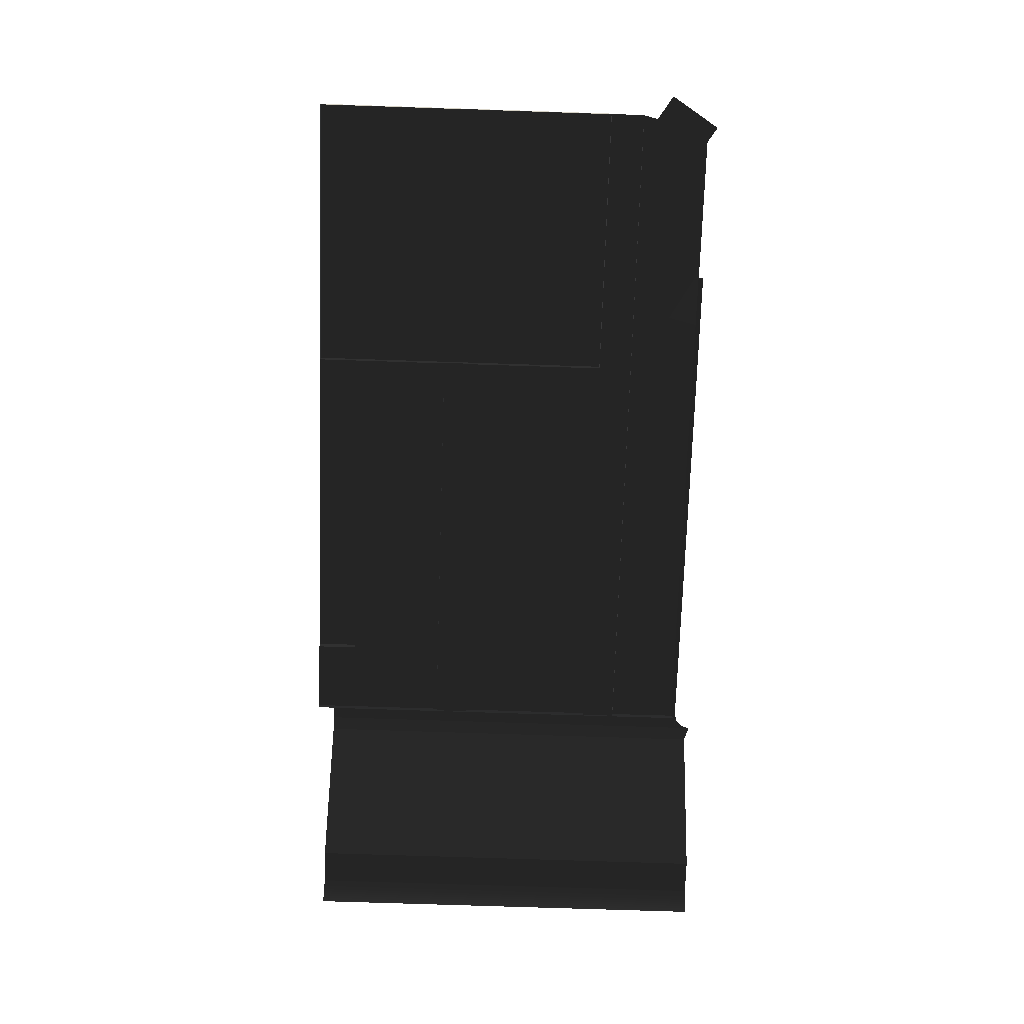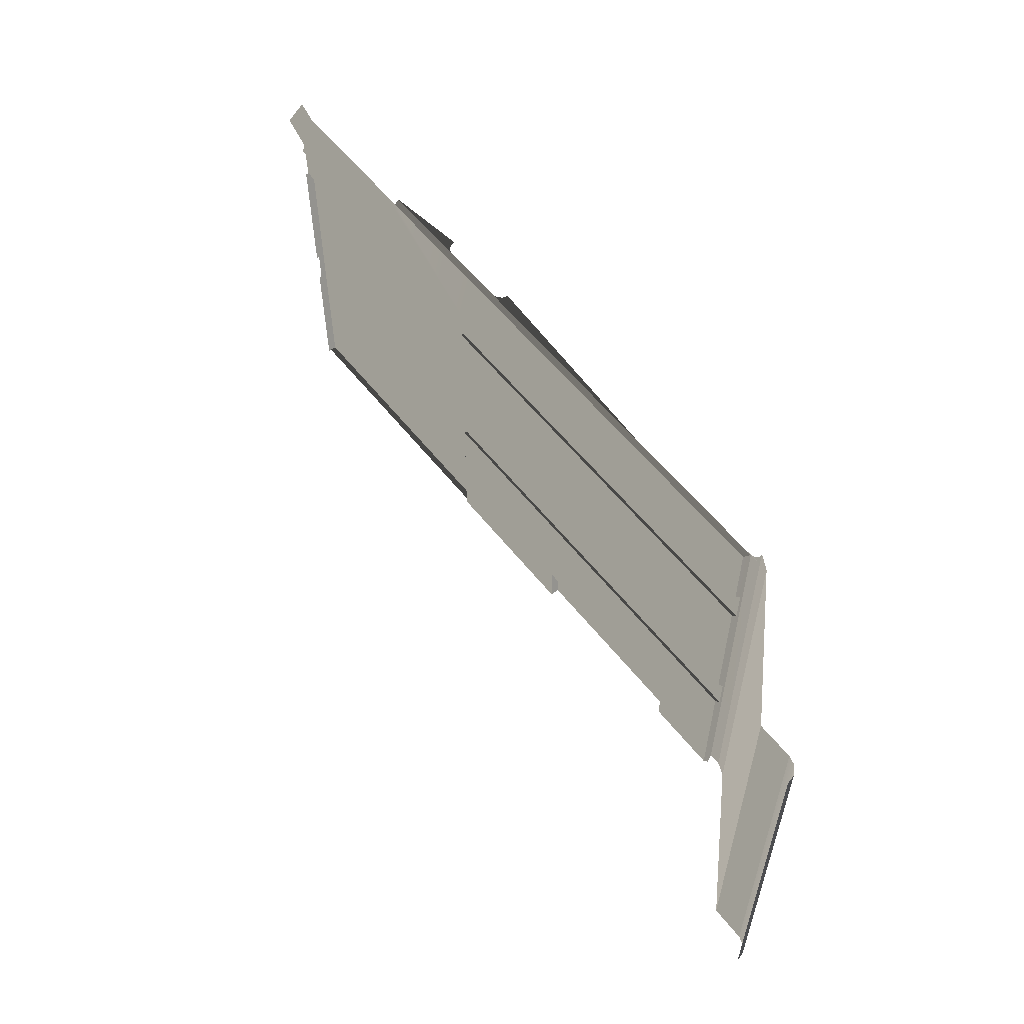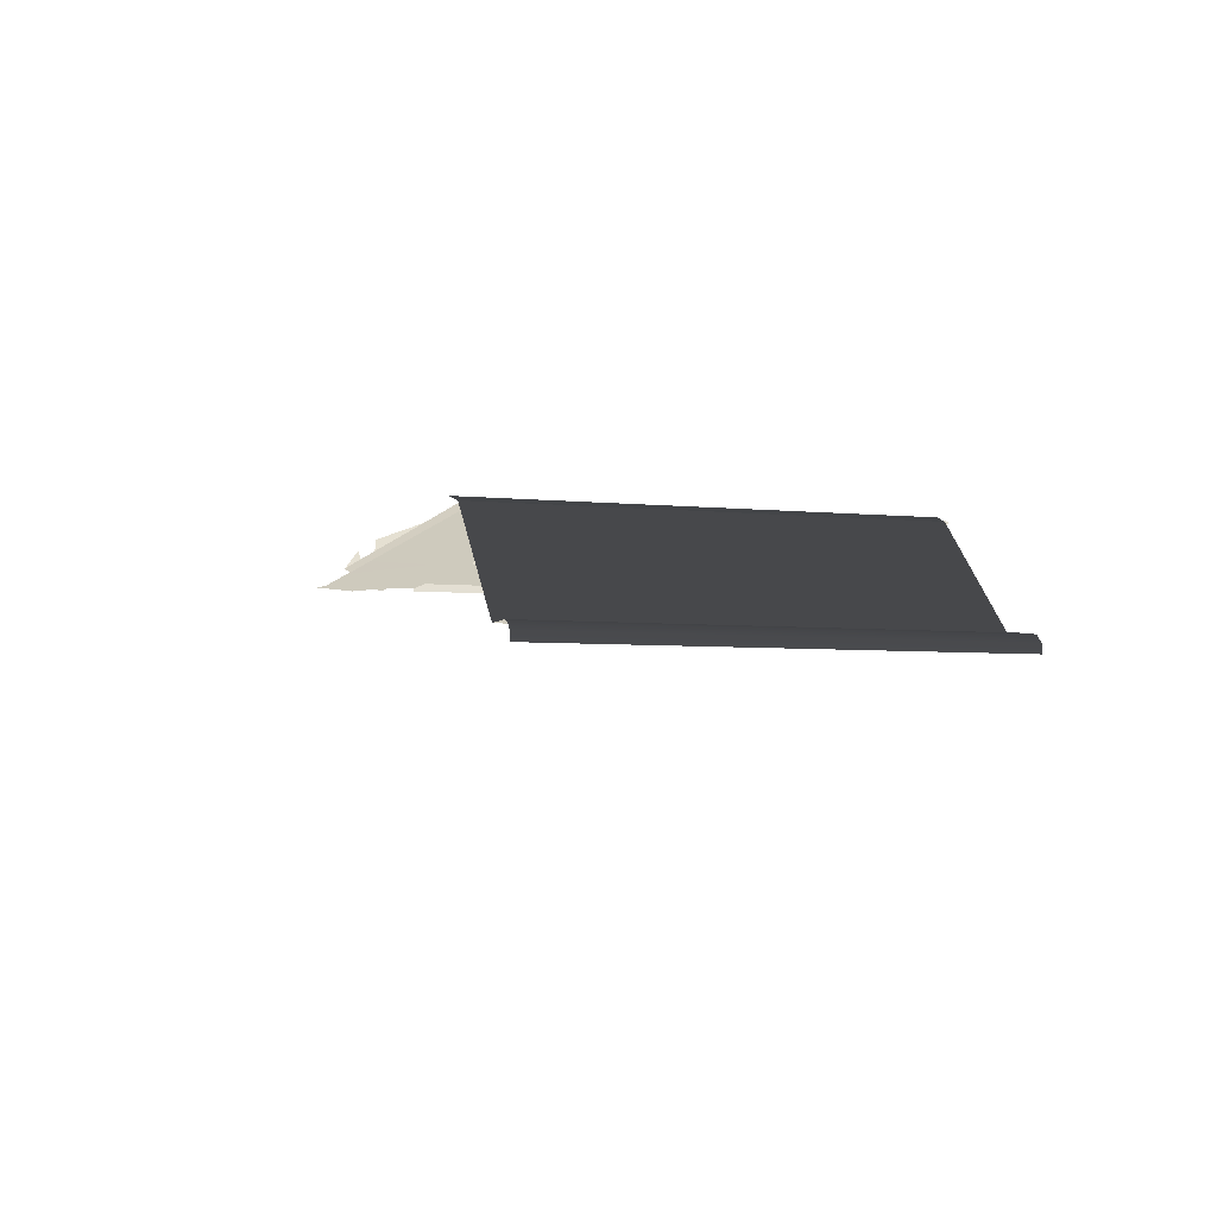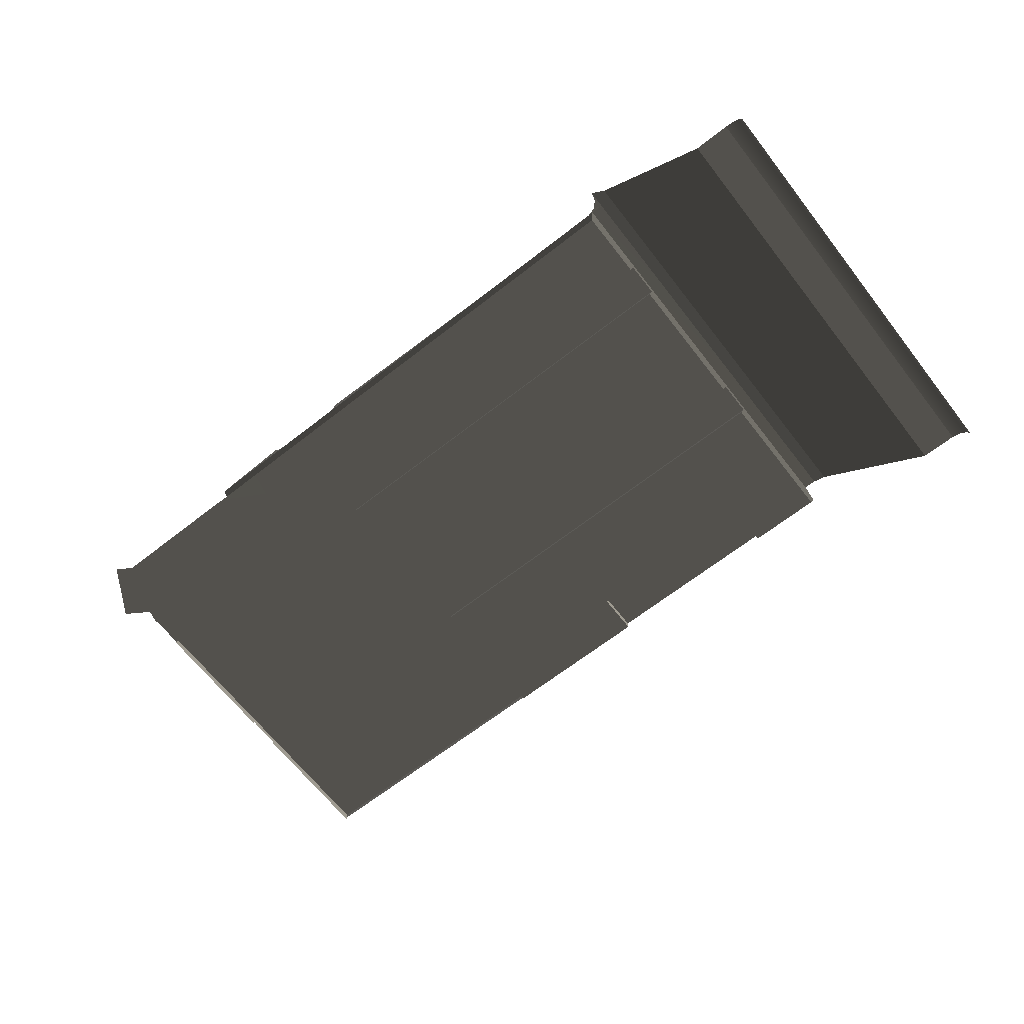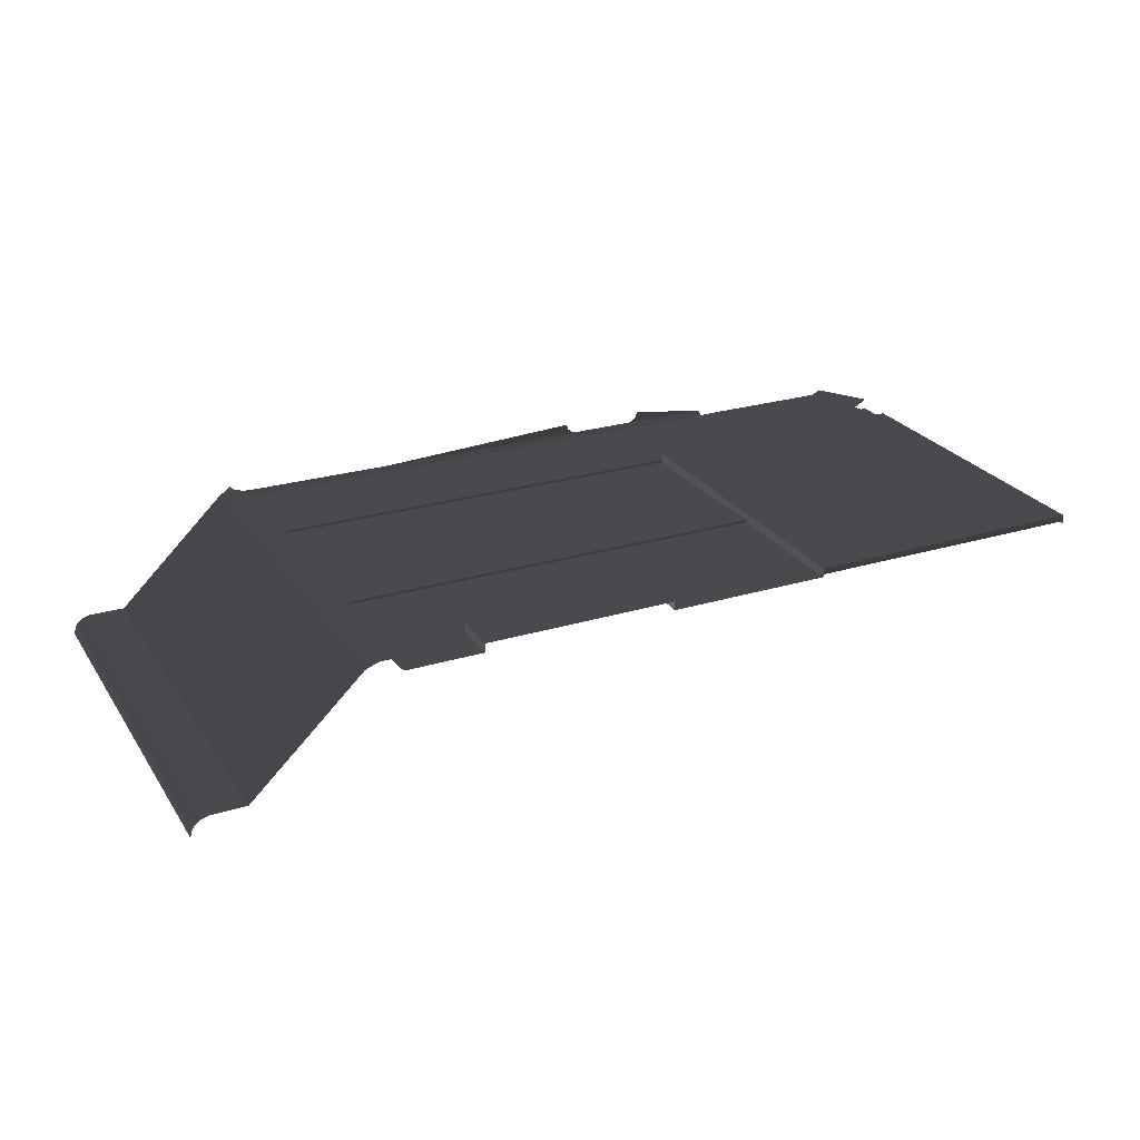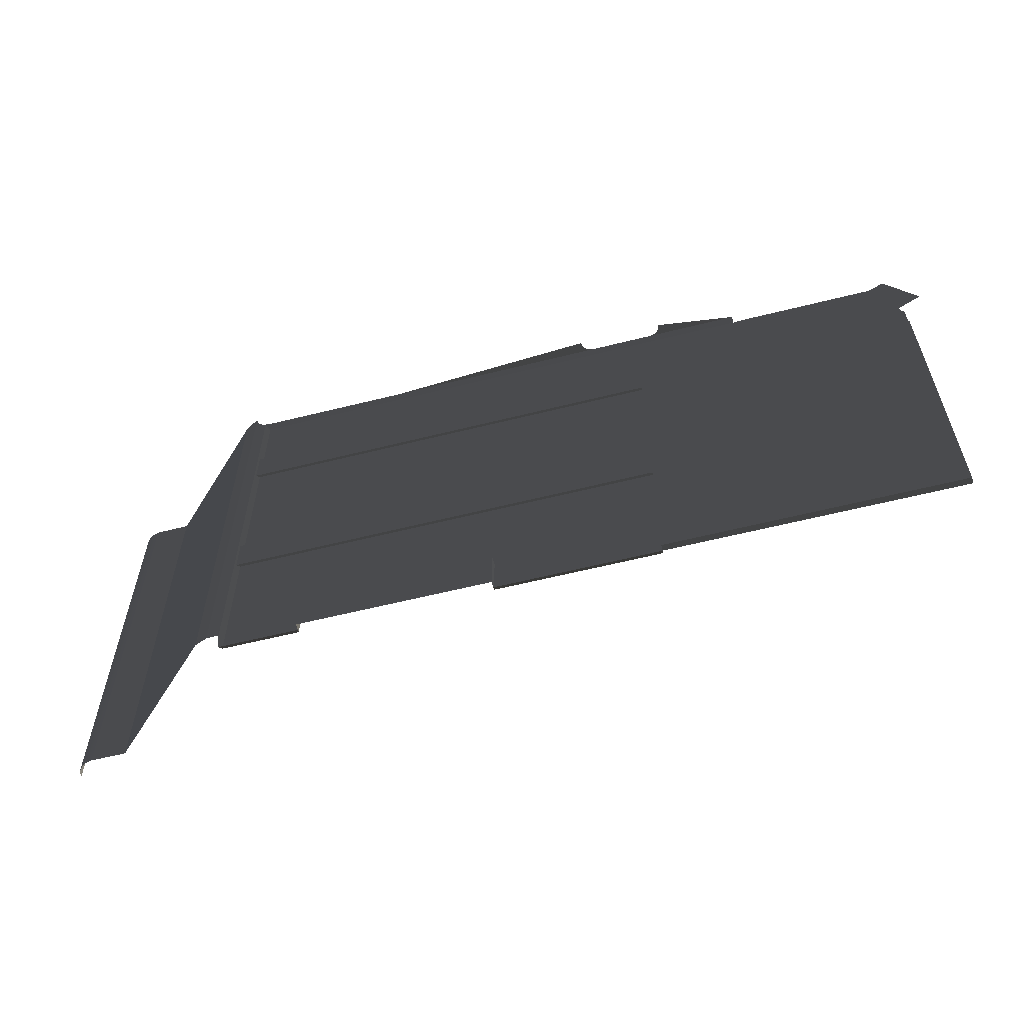
<metadata>
{"format":"obj","ext":"obj","renderer":"f3d","projection":"perspective","resolution":1024,"background":"white","views":[{"elev":-73.2,"azim":-91.9,"up":"+Y"},{"elev":57.3,"azim":52.1,"up":"+Z"},{"elev":-5.2,"azim":72.5,"up":"+Y"},{"elev":-66.4,"azim":38.0,"up":"+Y"},{"elev":25.4,"azim":154.0,"up":"+Y"},{"elev":-58.5,"azim":-165.4,"up":"+Z"}]}
</metadata>
<code>
g
v 171.3 28.14 -233.5
v 171.3 28.14 -232.3
v 176.6 28.14 -232.3
v 176.6 28.14 -233.5
v 163.2 28.14 -224.5
v 166.8 28.14 -224.5
v 166.8 28.14 -228.5
v 163.2 28.14 -228.5
v 158.8 28.14 -224.5
v 158.8 28.14 -228.5
v 158.8 28.14 -229.5
v 163.2 28.14 -229.5
v 166.8 28.14 -229.5
v 166.8 28.14 -233.5
v 163.2 28.14 -233.5
v 158.8 28.14 -233.5
v 175.2 27.89 -224.5
v 178.8 27.89 -224.5
v 178.8 27.89 -228.5
v 175.3 27.89 -228.5
v 171.2 27.89 -224.5
v 171.2 27.89 -228.5
v 166.8 27.89 -224.5
v 166.8 27.89 -228.5
v 163.2 27.89 -223.5
v 158.8 27.89 -223.5
v 159.2 27.89 -221.5
v 163.2 27.89 -221.5
v 166.8 27.89 -223.5
v 163.7 27.88 -221.5
v 167.2 27.89 -221.5
v 171.2 27.89 -223.5
v 171.2 27.89 -221.5
v 175.2 27.89 -223.5
v 175.2 27.89 -221.5
v 178.8 27.89 -223.5
v 178.8 27.89 -221.5
v 171.3 27.89 -233.5
v 166.8 27.89 -233.5
v 171.3 27.89 -232.3
v 166.8 27.89 -229.5
v 171.3 27.89 -229.5
v 176.6 27.89 -232.3
v 176.6 27.89 -229.5
v 178.8 27.89 -229.5
v 178.8 27.89 -233.5
v 176.6 27.89 -233.5
v 179.2 28 -220.9
v 179.2 28 -221.4
v 179.2 28 -221.1
v 179 28 -221.3
v 179.2 28 -221.1
v 179.2 28 -221.4
v 179.2 28 -221.4
v 178.9 28.01 -221.4
v 179 28 -221.3
v 178.8 28.01 -221.4
v 179.2 28 -233
v 178.9 28 -233
v 178.9 28 -229
v 179.2 28 -229
v 178.9 28 -225
v 179.2 28 -225
v 178.9 28.01 -221.4
v 179.2 28 -221.4
v 179.6 27.85 -225
v 179.6 27.85 -221
v 182.7 24.85 -221
v 182.7 24.85 -225
v 179.6 27.85 -229
v 182.7 24.85 -229
v 179.6 27.85 -233
v 182.7 24.85 -233
v 179.2 28 -221.4
v 179.2 28 -220.9
v 179.6 27.85 -221
v 179.2 28 -225
v 179.6 27.85 -225
v 179.2 28 -229
v 179.6 27.85 -229
v 179.2 28 -233
v 179.6 27.85 -233
v 178.8 27.89 -223.5
v 178.8 27.89 -221.5
v 178.9 28.01 -221.4
v 178.9 27.96 -223.5
v 178.9 28.01 -221.4
v 178.9 27.96 -224.5
v 178.9 28.01 -221.4
v 178.9 28 -225
v 178.8 27.89 -224.5
v 178.8 27.89 -228.5
v 178.9 27.96 -228.5
v 178.9 28 -229
v 178.9 27.96 -229.5
v 178.9 28 -233
v 178.8 27.89 -229.5
v 178.8 27.89 -233.5
v 178.9 27.96 -233.5
v 166.8 27.89 -233.5
v 171.3 27.89 -233.5
v 171.3 27.96 -233.5
v 166.8 27.96 -233.5
v 176.6 27.89 -233.5
v 178.8 27.89 -233.5
v 178.9 27.96 -233.5
v 176.6 27.96 -233.5
v 166.8 27.89 -229.5
v 166.8 27.96 -229.5
v 171.2 27.96 -229.5
v 171.3 27.89 -229.5
v 166.8 27.89 -228.5
v 171.2 27.89 -228.5
v 171.2 27.96 -228.5
v 166.8 27.96 -228.5
v 171.3 27.89 -229.5
v 171.2 27.96 -229.5
v 175.2 27.96 -229.5
v 176.6 27.89 -229.5
v 171.2 27.89 -228.5
v 175.3 27.89 -228.5
v 175.3 27.96 -228.5
v 171.2 27.96 -228.5
v 176.6 27.89 -229.5
v 175.2 27.96 -229.5
v 178.9 27.96 -229.5
v 178.8 27.89 -229.5
v 175.3 27.89 -228.5
v 178.8 27.89 -228.5
v 178.9 27.96 -228.5
v 175.3 27.96 -228.5
v 163.2 27.89 -223.5
v 163.2 27.96 -223.5
v 158.8 27.96 -223.5
v 158.8 27.89 -223.5
v 163.2 27.89 -223.5
v 166.8 27.89 -223.5
v 166.8 27.96 -223.5
v 163.2 27.96 -223.5
v 166.8 27.89 -224.5
v 166.8 27.96 -224.5
v 171.2 27.96 -224.5
v 171.2 27.89 -224.5
v 166.8 27.89 -223.5
v 171.2 27.89 -223.5
v 171.2 27.96 -223.5
v 166.8 27.96 -223.5
v 171.2 27.89 -224.5
v 171.2 27.96 -224.5
v 175.2 27.96 -224.5
v 175.2 27.89 -224.5
v 171.2 27.89 -223.5
v 175.2 27.89 -223.5
v 175.3 27.96 -223.5
v 171.2 27.96 -223.5
v 175.2 27.89 -224.5
v 175.2 27.96 -224.5
v 178.9 27.96 -224.5
v 178.8 27.89 -224.5
v 175.2 27.89 -223.5
v 178.8 27.89 -223.5
v 178.9 27.96 -223.5
v 175.3 27.96 -223.5
v 166.8 27.96 -229.5
v 166.8 27.96 -228.5
v 171.2 27.96 -228.5
v 171.2 27.96 -229.5
v 175.3 27.96 -228.5
v 175.2 27.96 -229.5
v 178.9 27.96 -228.5
v 178.9 27.96 -229.5
v 158.8 27.96 -224.5
v 158.8 27.96 -223.5
v 163.2 27.96 -223.5
v 163.2 27.96 -224.5
v 166.8 27.96 -223.5
v 166.8 27.96 -224.5
v 171.2 27.96 -223.5
v 171.2 27.96 -224.5
v 175.3 27.96 -223.5
v 175.2 27.96 -224.5
v 178.9 27.96 -223.5
v 178.9 27.96 -224.5
v 163.7 27.88 -221.5
v 163.7 28 -221.4
v 166.3 28 -221.4
v 167.2 27.89 -221.5
v 168.2 28 -221.4
v 174.5 28 -221.4
v 171.2 27.89 -221.5
v 175.2 27.89 -221.5
v 178.8 28.01 -221.4
v 178.8 27.89 -221.5
v 178.9 28.01 -221.4
v 163.2 28.14 -233.5
v 166.8 28.14 -233.5
v 166.8 27.96 -233.5
v 163.2 27.96 -233.5
v 158.8 28.14 -233.5
v 158.8 27.96 -233.5
v 163.2 28.14 -224.5
v 158.8 28.14 -224.5
v 158.8 27.96 -224.5
v 163.2 27.96 -224.5
v 166.8 28.14 -224.5
v 166.8 27.96 -224.5
v 176.6 27.96 -232.3
v 176.6 28.14 -232.3
v 171.3 28.14 -232.3
v 171.3 27.96 -232.3
v 176.6 27.89 -232.3
v 171.3 27.89 -232.3
v 171.3 27.96 -232.3
v 171.3 28.14 -232.3
v 171.3 28.14 -233.5
v 171.3 27.96 -233.5
v 171.3 27.89 -232.3
v 171.3 27.89 -233.5
v 166.8 27.96 -224.5
v 166.8 27.89 -224.5
v 166.8 27.89 -228.5
v 166.8 27.96 -228.5
v 166.8 28.14 -228.5
v 166.8 28.14 -224.5
v 166.8 28.14 -229.5
v 166.8 27.96 -229.5
v 166.8 28.14 -233.5
v 166.8 27.96 -233.5
v 166.8 27.89 -233.5
v 166.8 27.89 -229.5
v 158.8 27.96 -233.5
v 158.8 27.89 -233.5
v 158.8 27.89 -229.5
v 158.8 27.96 -229.5
v 158.8 28.14 -229.5
v 158.8 28.14 -233.5
v 158.8 28.14 -228.5
v 158.8 27.96 -228.5
v 158.8 28.14 -224.5
v 158.8 27.96 -224.5
v 158.8 27.89 -224.5
v 158.8 27.89 -228.5
v 176.6 27.96 -233.5
v 176.6 28.14 -233.5
v 176.6 28.14 -232.3
v 176.6 27.96 -232.3
v 176.6 27.89 -232.3
v 176.6 27.89 -233.5
v 182.7 24.85 -221
v 183.7 24.85 -221
v 183.7 24.85 -225
v 182.7 24.85 -225
v 183.7 24.85 -229
v 182.7 24.85 -229
v 183.7 24.85 -233
v 182.7 24.85 -233
v 184.2 24.6 -221
v 184.2 24.35 -221
v 184.2 24.35 -225
v 184.2 24.6 -225
v 184.2 24.35 -229
v 184 24.78 -221
v 184.2 24.6 -229
v 184.2 24.35 -233
v 184.2 24.6 -233
v 184 24.78 -225
v 183.7 24.85 -221
v 183.7 24.85 -225
v 184 24.78 -229
v 184 24.78 -233
v 183.7 24.85 -229
v 183.7 24.85 -233
v 168.4 28.15 -221.4
v 168.5 28.3 -221.4
v 174.5 28 -221.4
v 168.3 28.04 -221.4
v 168.2 28 -221.4
v 166.2 28.04 -221.4
v 166.3 28 -221.4
v 163.7 28 -221.4
v 166 28.15 -221.4
v 166 28.3 -221.4
v 159.1 27.89 -221.2
v 160.5 27.89 -222.1
v 158.2 27.89 -222.6
v 159.6 27.89 -223.5
g rend_exterior_outbuilding_26.part0
f 1 2 3
f 3 4 1
f 5 6 7
f 7 8 5
f 9 5 8
f 8 10 9
f 11 10 8
f 12 8 7
f 8 12 11
f 7 13 12
f 12 13 14
f 14 15 12
f 11 12 15
f 15 16 11
f 1 2 3
g rend_exterior_outbuilding_26.part1
f 17 18 19
f 19 20 17
f 21 17 20
f 20 22 21
f 23 21 22
f 22 24 23
f 25 26 27
f 27 28 25
f 29 25 28
f 28 30 29
f 31 29 30
f 32 29 31
f 31 33 32
f 34 32 33
f 33 35 34
f 36 34 35
f 35 37 36
f 38 39 40
f 40 39 41
f 41 42 40
f 43 40 42
f 42 44 43
f 43 44 45
f 45 46 43
f 47 43 46
f 17 18 19
g rend_exterior_outbuilding_26.part2
f 48 49 50
f 51 52 53
f 54 55 56
f 57 56 55
f 58 59 60
f 60 61 58
f 61 60 62
f 62 63 61
f 63 62 64
f 64 65 63
f 66 67 68
f 68 69 66
f 70 66 69
f 69 71 70
f 72 70 71
f 71 73 72
f 74 75 76
f 77 74 76
f 76 78 77
f 79 77 78
f 78 80 79
f 81 79 80
f 80 82 81
f 48 49 50
g rend_exterior_outbuilding_26.part3
f 83 84 85
f 86 83 87
f 88 86 89
f 87 90 88
f 88 90 91
f 92 91 90
f 90 93 92
f 94 93 90
f 94 95 93
f 95 94 96
f 97 95 96
f 96 98 97
f 98 96 99
f 100 101 102
f 102 103 100
f 104 105 106
f 106 107 104
f 108 109 110
f 110 111 108
f 112 113 114
f 114 115 112
f 116 117 118
f 118 119 116
f 120 121 122
f 122 123 120
f 124 125 126
f 126 127 124
f 128 129 130
f 130 131 128
f 132 133 134
f 134 135 132
f 136 137 138
f 138 139 136
f 140 141 142
f 142 143 140
f 144 145 146
f 146 147 144
f 148 149 150
f 150 151 148
f 152 153 154
f 154 155 152
f 156 157 158
f 158 159 156
f 160 161 162
f 162 163 160
f 164 165 166
f 166 167 164
f 167 166 168
f 168 169 167
f 169 168 170
f 170 171 169
f 172 173 174
f 174 175 172
f 175 174 176
f 176 177 175
f 177 176 178
f 178 179 177
f 179 178 180
f 180 181 179
f 181 180 182
f 182 183 181
f 184 185 186
f 186 187 184
f 187 186 188
f 187 188 189
f 189 190 187
f 189 191 190
f 191 189 192
f 192 193 191
f 193 192 194
f 195 196 197
f 197 198 195
f 199 195 198
f 198 200 199
f 201 202 203
f 203 204 201
f 205 201 204
f 204 206 205
f 207 208 209
f 209 210 207
f 211 207 210
f 210 212 211
f 213 214 215
f 215 216 213
f 217 213 216
f 216 218 217
f 219 220 221
f 221 222 219
f 223 224 219
f 219 222 223
f 225 223 222
f 222 226 225
f 227 225 226
f 226 228 227
f 229 228 226
f 226 230 229
f 231 232 233
f 233 234 231
f 235 236 231
f 231 234 235
f 237 235 234
f 234 238 237
f 239 237 238
f 238 240 239
f 241 240 238
f 238 242 241
f 243 244 245
f 245 246 243
f 243 246 247
f 247 248 243
f 83 84 85
g rend_exterior_outbuilding_26.part4
f 249 250 251
f 251 252 249
f 252 251 253
f 253 254 252
f 254 253 255
f 255 256 254
f 257 258 259
f 259 260 257
f 260 259 261
f 262 257 260
f 261 263 260
f 263 261 264
f 264 265 263
f 260 266 262
f 266 260 263
f 267 262 266
f 266 268 267
f 269 263 265
f 263 269 266
f 268 266 269
f 265 270 269
f 269 271 268
f 271 269 270
f 270 272 271
f 249 250 251
g rend_exterior_outbuilding_26.part5
f 273 274 275
f 275 276 273
f 275 277 276
f 278 279 280
f 280 281 278
f 280 282 281
f 273 274 275
g rend_exterior_outbuilding_26.part6
f 283 284 285
f 286 285 284
f 283 284 285

</code>
